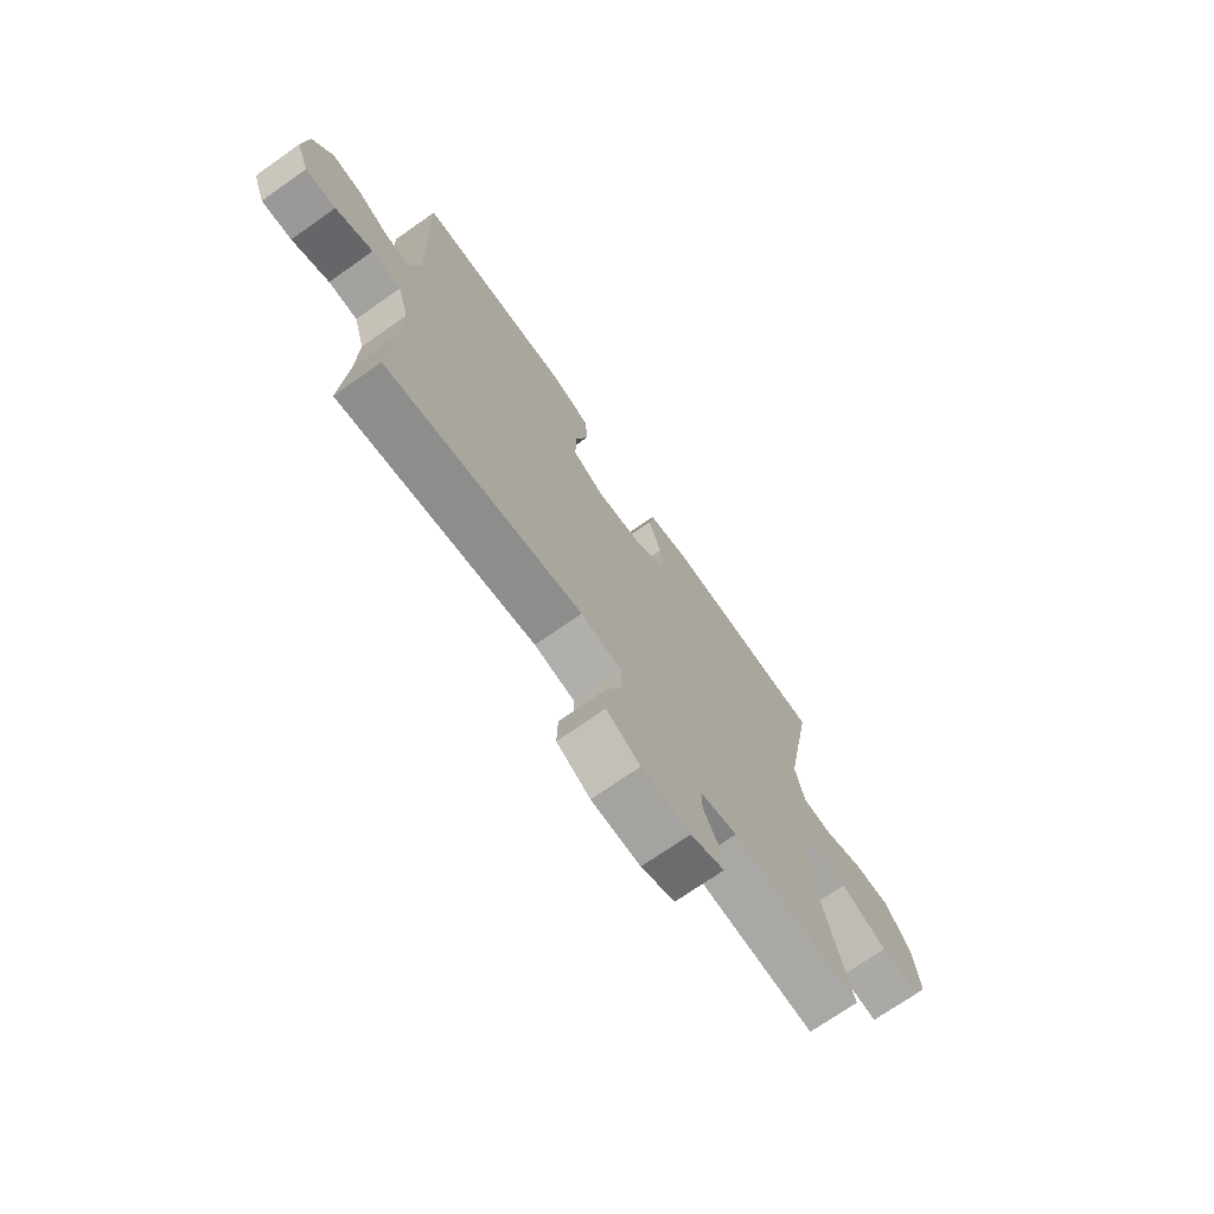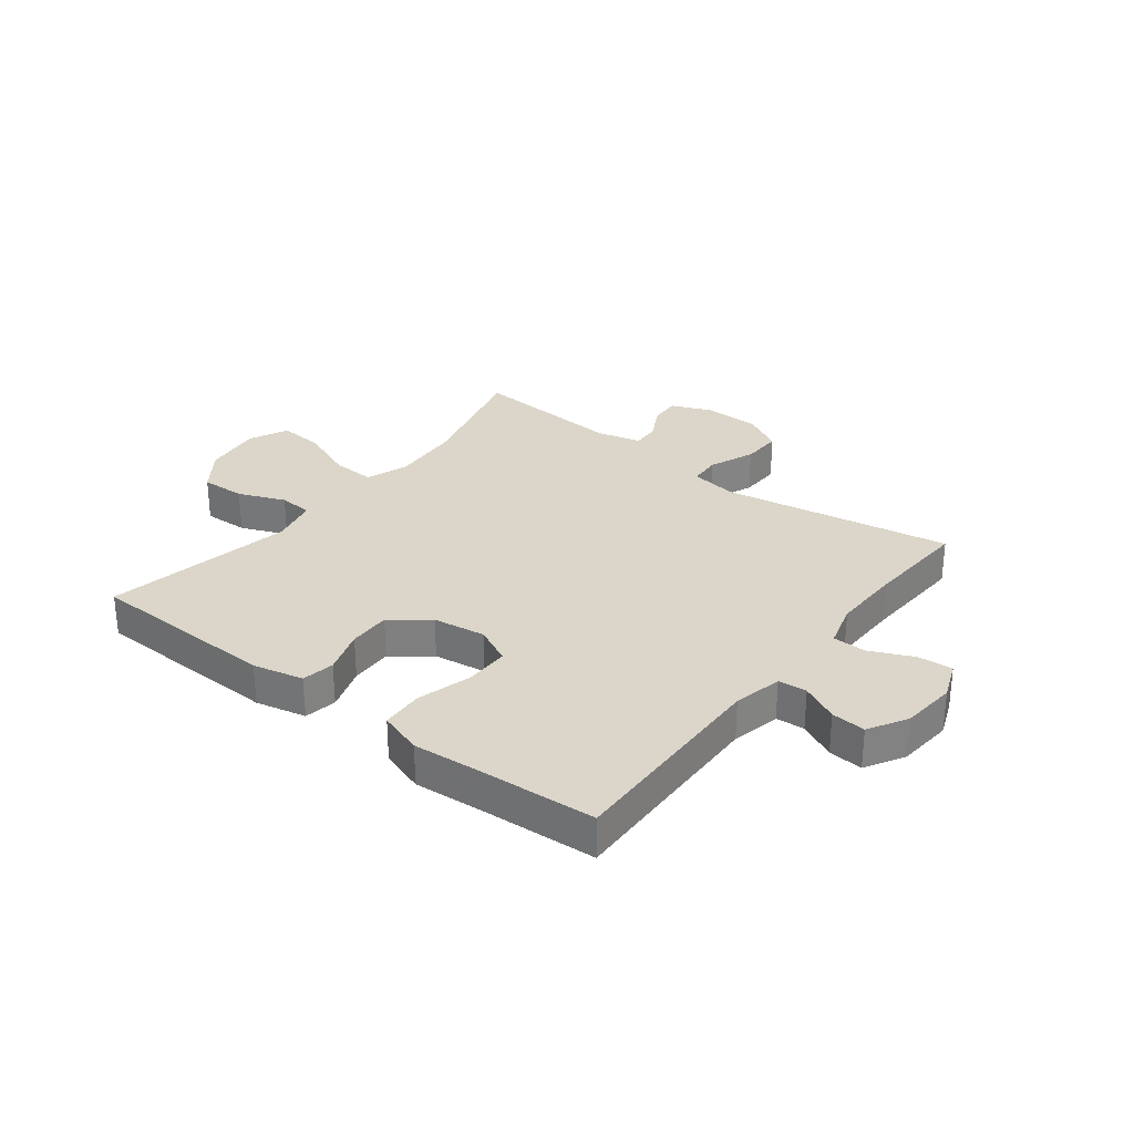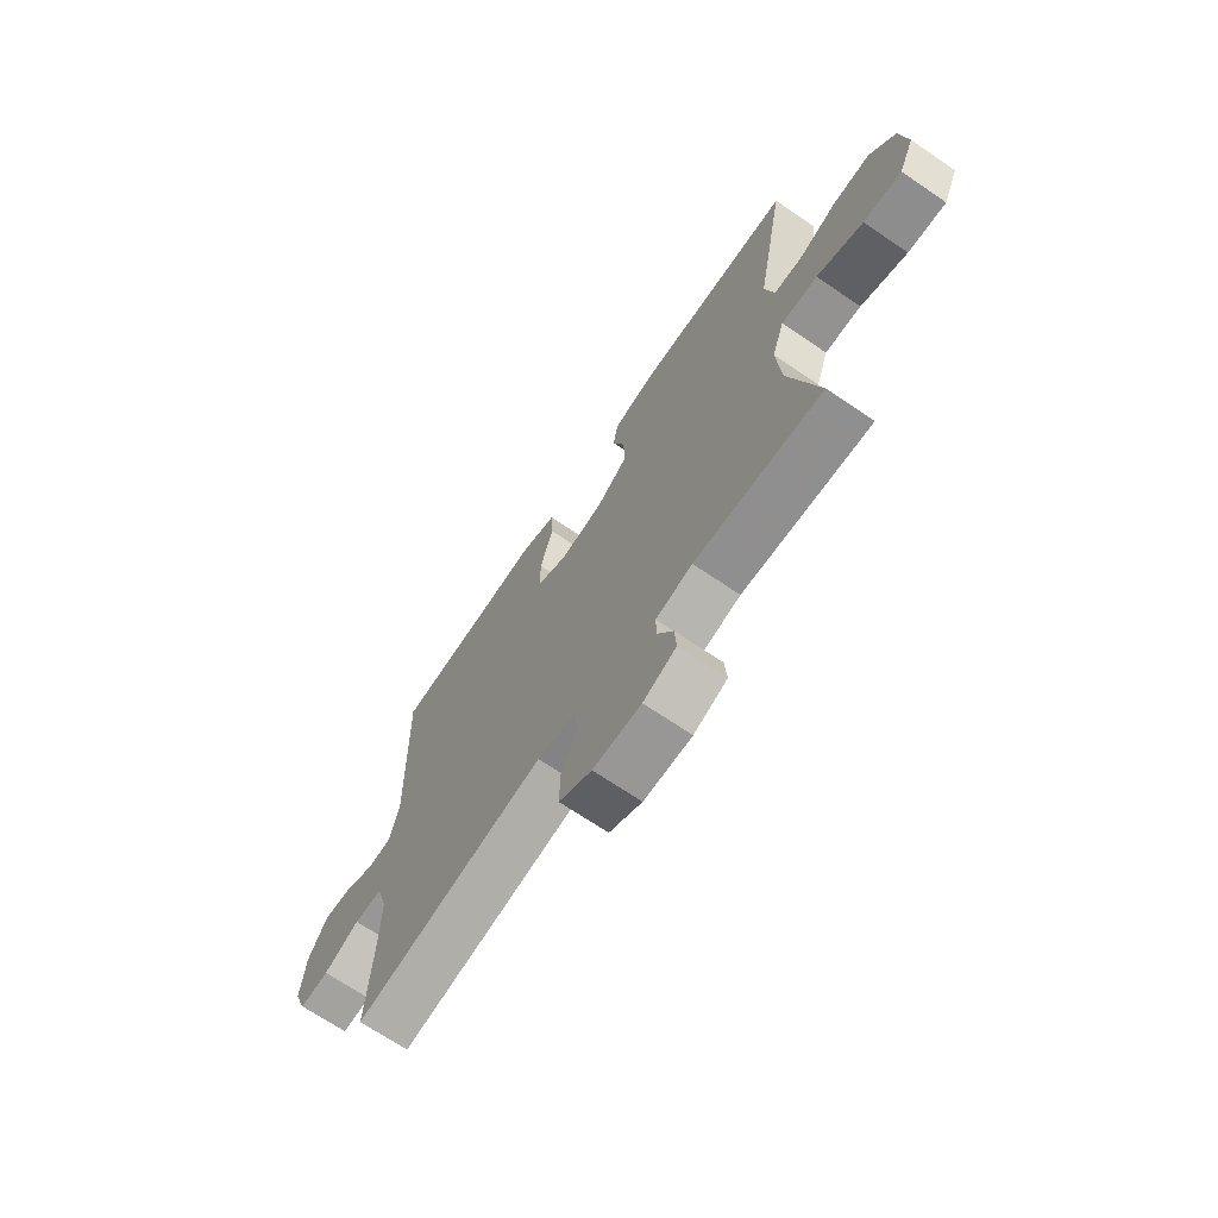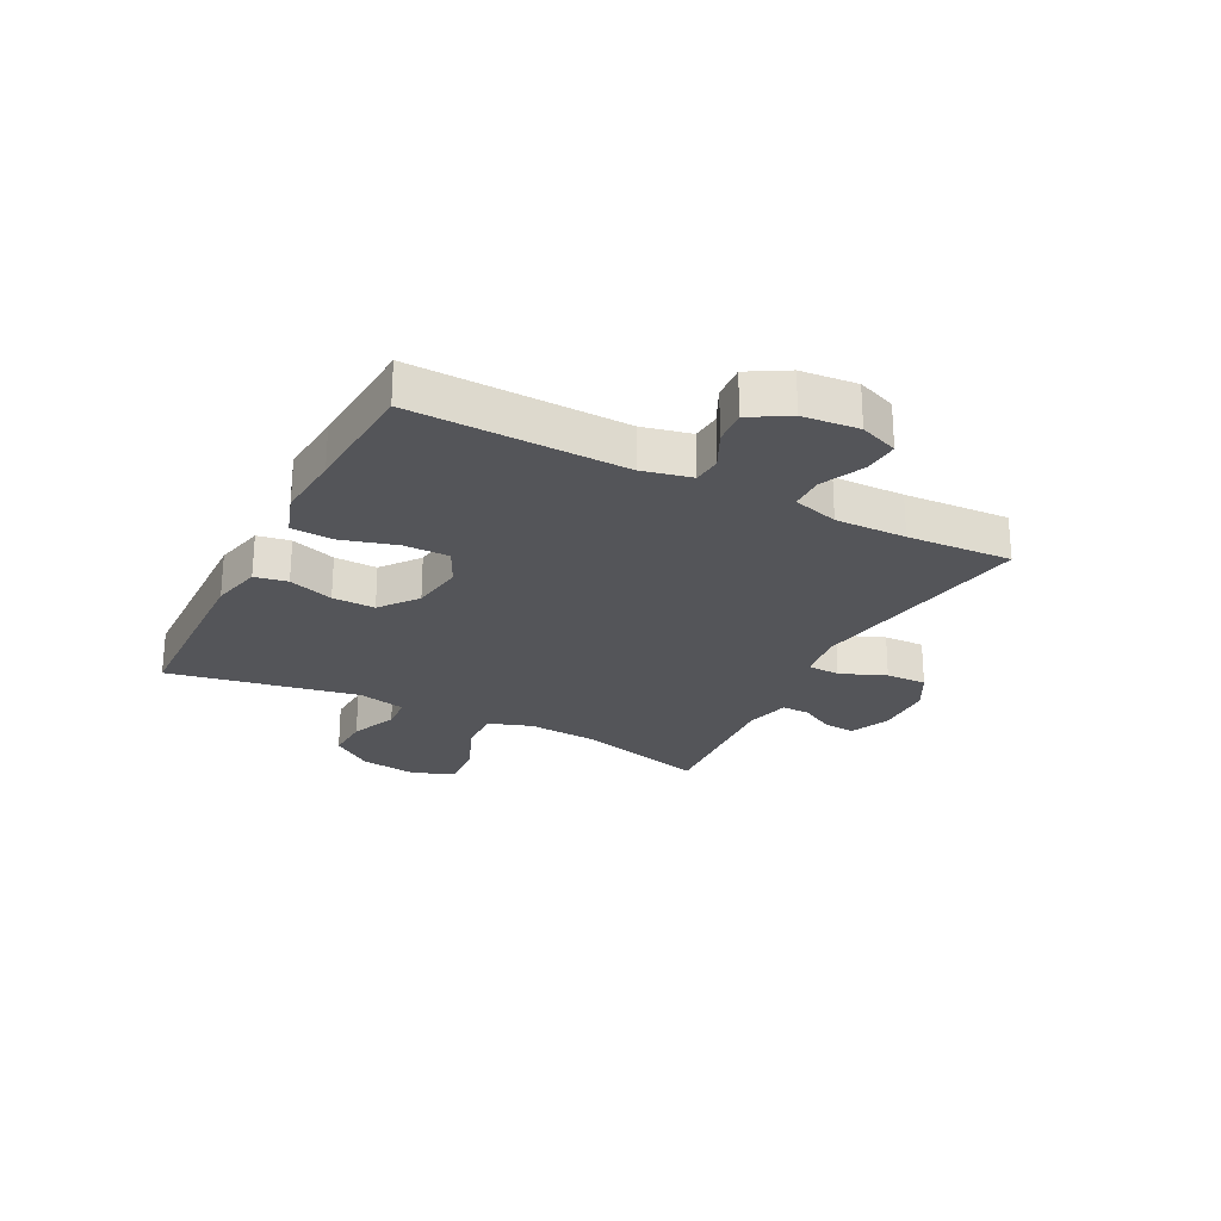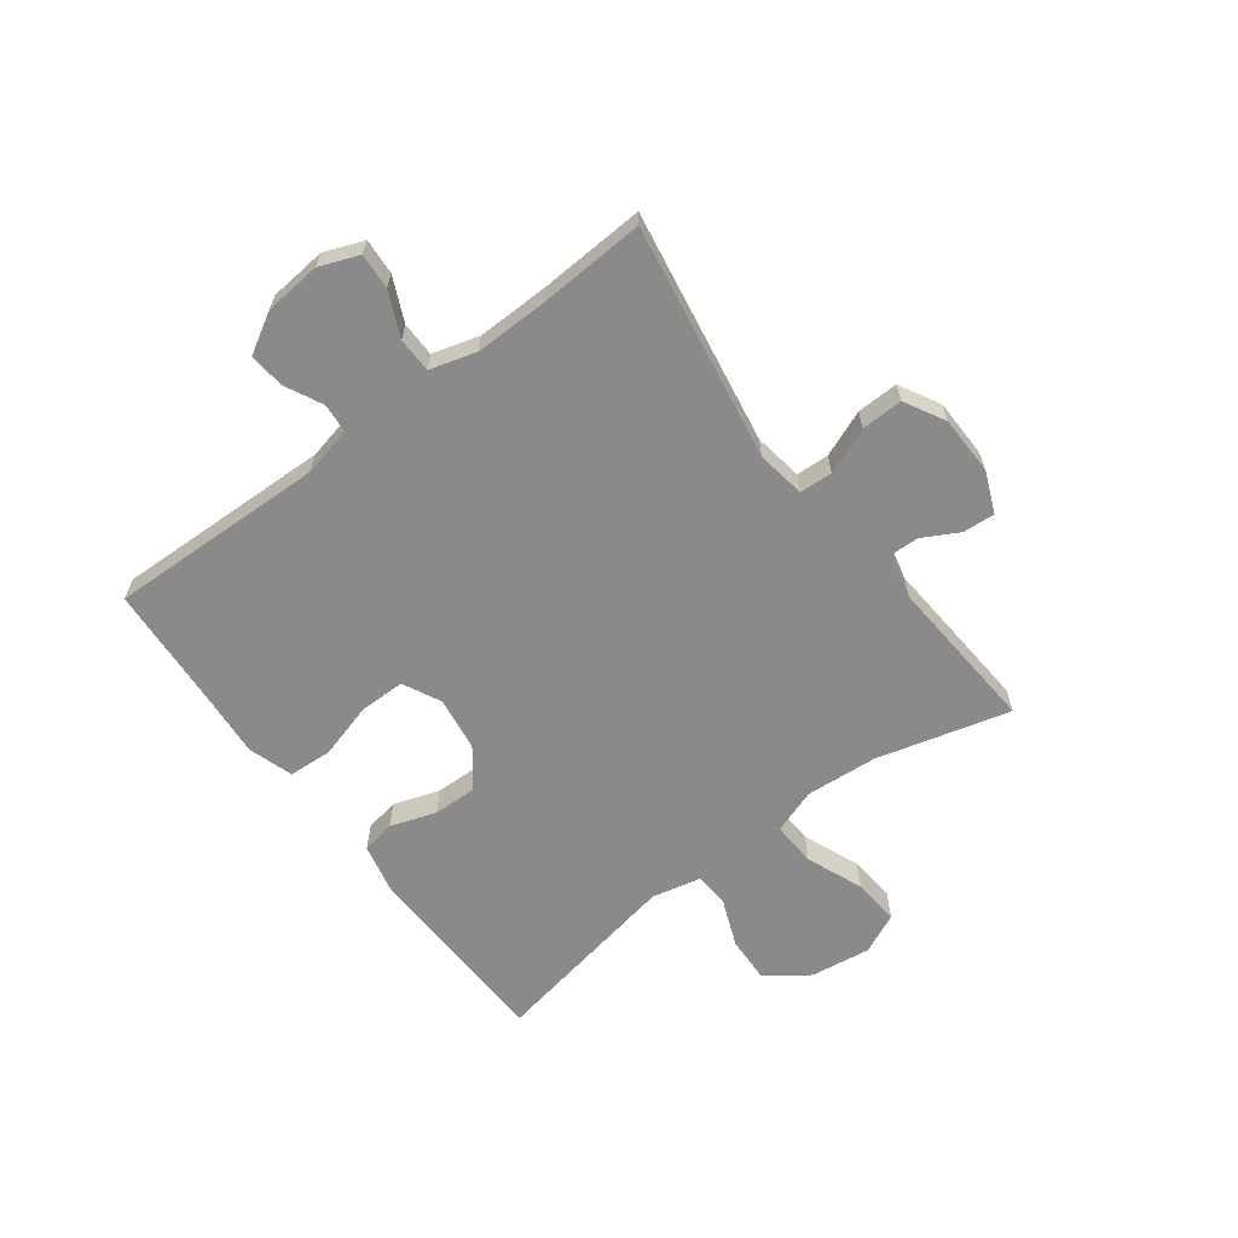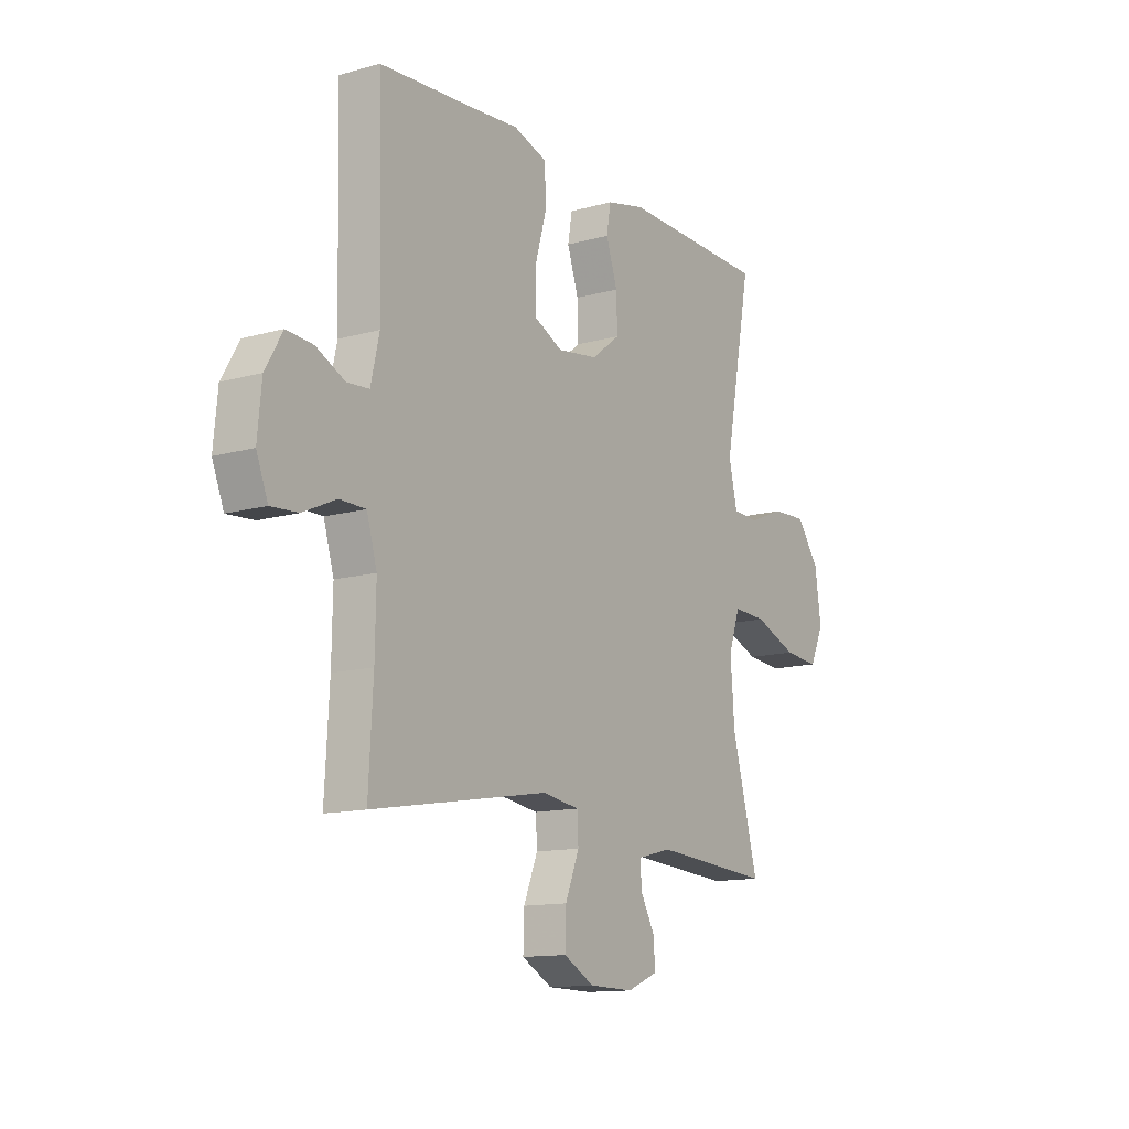
<metadata>
{"format":"obj","ext":"obj","renderer":"f3d","projection":"perspective","resolution":1024,"background":"white","views":[{"elev":-71.9,"azim":125.0,"up":"+Z"},{"elev":29.8,"azim":37.7,"up":"+Y"},{"elev":-69.2,"azim":-124.2,"up":"+Z"},{"elev":-24.8,"azim":62.7,"up":"+Y"},{"elev":-63.4,"azim":126.9,"up":"+Y"},{"elev":-12.9,"azim":123.1,"up":"+Z"}]}
</metadata>
<code>
v 0.5 0.07 0.5
v 0.49 0.07 0.13
v 0.509 0.07 0.045
v 0.559 0.07 0.041
v 0.624 0.07 0.073
v 0.684 0.07 0.078
v 0.723 0.07 0.011
v 0.732 0.07 -0.086
v 0.706 0.07 -0.153
v 0.645 0.07 -0.149
v 0.57 0.07 -0.115
v 0.511 0.07 -0.116
v 0.488 0.07 -0.195
v 0.49 0.07 -0.318
v 0.5 0.07 -0.5
v 0.099 0.07 -0.433
v 0.016 0.07 -0.446
v 0.013 0.07 -0.502
v 0.045 0.07 -0.581
v 0.047 0.07 -0.652
v -0.022 0.07 -0.69
v -0.123 0.07 -0.692
v -0.193 0.07 -0.663
v -0.189 0.07 -0.608
v -0.156 0.07 -0.547
v -0.155 0.07 -0.499
v -0.232 0.07 -0.48
v -0.5 0.07 -0.5
v -0.44 0.07 -0.273
v -0.431 0.07 -0.151
v -0.457 0.07 -0.075
v -0.533 0.07 -0.079
v -0.63 0.07 -0.118
v -0.71 0.07 -0.125
v -0.742 0.07 -0.056
v -0.728 0.07 0.047
v -0.676 0.07 0.118
v -0.598 0.07 0.115
v -0.516 0.07 0.082
v -0.457 0.07 0.086
v -0.438 0.07 0.17
v -0.5 0.07 0.5
v -0.167 0.07 0.51
v -0.079 0.07 0.49
v -0.069 0.07 0.433
v -0.095 0.07 0.355
v -0.097 0.07 0.281
v -0.032 0.07 0.231
v 0.06 0.07 0.218
v 0.125 0.07 0.25
v 0.125 0.07 0.328
v 0.098 0.07 0.423
v 0.102 0.07 0.497
v 0.178 0.07 0.522
v 0.293 0.07 0.513
v 0.5 0 0.5
v 0.49 0 0.13
v 0.509 0 0.045
v 0.559 0 0.041
v 0.624 0 0.073
v 0.684 0 0.078
v 0.723 0 0.011
v 0.732 0 -0.086
v 0.706 0 -0.153
v 0.645 0 -0.149
v 0.57 0 -0.115
v 0.511 0 -0.116
v 0.488 0 -0.195
v 0.49 0 -0.318
v 0.5 0 -0.5
v 0.099 0 -0.433
v 0.016 0 -0.446
v 0.013 0 -0.502
v 0.045 0 -0.581
v 0.047 0 -0.652
v -0.022 0 -0.69
v -0.123 0 -0.692
v -0.193 0 -0.663
v -0.189 0 -0.608
v -0.156 0 -0.547
v -0.155 0 -0.499
v -0.232 0 -0.48
v -0.5 0 -0.5
v -0.44 0 -0.273
v -0.431 0 -0.151
v -0.457 0 -0.075
v -0.533 0 -0.079
v -0.63 0 -0.118
v -0.71 0 -0.125
v -0.742 0 -0.056
v -0.728 0 0.047
v -0.676 0 0.118
v -0.598 0 0.115
v -0.516 0 0.082
v -0.457 0 0.086
v -0.438 0 0.17
v -0.5 0 0.5
v -0.167 0 0.51
v -0.079 0 0.49
v -0.069 0 0.433
v -0.095 0 0.355
v -0.097 0 0.281
v -0.032 0 0.231
v 0.06 0 0.218
v 0.125 0 0.25
v 0.125 0 0.328
v 0.098 0 0.423
v 0.102 0 0.497
v 0.178 0 0.522
v 0.293 0 0.513
f 53 54 55
f 52 53 55
f 51 52 55
f 55 1 2
f 51 55 2
f 50 51 2
f 49 50 2 3
f 48 49 3
f 44 45 46
f 43 44 46
f 42 43 46
f 41 42 46
f 40 41 46 47
f 37 38 39
f 36 37 39
f 35 36 39
f 34 35 39
f 33 34 39
f 32 33 39
f 31 32 39 40
f 40 47 48
f 31 40 48
f 30 31 48
f 27 28 29
f 30 48 3
f 29 30 3
f 27 29 3
f 26 27 3
f 23 24 25
f 22 23 25
f 21 22 25
f 20 21 25
f 19 20 25
f 18 19 25
f 14 15 16
f 13 14 16 17
f 12 13 17
f 9 10 11
f 8 9 11
f 7 8 11
f 6 7 11
f 5 6 11
f 4 5 11
f 4 11 12
f 3 4 12 17
f 17 18 25 26
f 3 17 26
f 110 109 108
f 110 108 107
f 110 107 106
f 57 56 110
f 57 110 106
f 57 106 105
f 58 57 105 104
f 58 104 103
f 101 100 99
f 101 99 98
f 101 98 97
f 101 97 96
f 102 101 96 95
f 94 93 92
f 94 92 91
f 94 91 90
f 94 90 89
f 94 89 88
f 94 88 87
f 95 94 87 86
f 103 102 95
f 103 95 86
f 103 86 85
f 84 83 82
f 58 103 85
f 58 85 84
f 58 84 82
f 58 82 81
f 80 79 78
f 80 78 77
f 80 77 76
f 80 76 75
f 80 75 74
f 80 74 73
f 71 70 69
f 72 71 69 68
f 72 68 67
f 66 65 64
f 66 64 63
f 66 63 62
f 66 62 61
f 66 61 60
f 66 60 59
f 67 66 59
f 72 67 59 58
f 81 80 73 72
f 81 72 58
f 1 56 57 2
f 2 57 58 3
f 3 58 59 4
f 4 59 60 5
f 5 60 61 6
f 6 61 62 7
f 7 62 63 8
f 8 63 64 9
f 9 64 65 10
f 10 65 66 11
f 11 66 67 12
f 12 67 68 13
f 13 68 69 14
f 14 69 70 15
f 15 70 71 16
f 16 71 72 17
f 17 72 73 18
f 18 73 74 19
f 19 74 75 20
f 20 75 76 21
f 21 76 77 22
f 22 77 78 23
f 23 78 79 24
f 24 79 80 25
f 25 80 81 26
f 26 81 82 27
f 27 82 83 28
f 28 83 84 29
f 29 84 85 30
f 30 85 86 31
f 31 86 87 32
f 32 87 88 33
f 33 88 89 34
f 34 89 90 35
f 35 90 91 36
f 36 91 92 37
f 37 92 93 38
f 38 93 94 39
f 39 94 95 40
f 40 95 96 41
f 41 96 97 42
f 42 97 98 43
f 43 98 99 44
f 44 99 100 45
f 45 100 101 46
f 46 101 102 47
f 47 102 103 48
f 48 103 104 49
f 49 104 105 50
f 50 105 106 51
f 51 106 107 52
f 52 107 108 53
f 53 108 109 54
f 54 109 110 55
f 55 110 56 1

</code>
